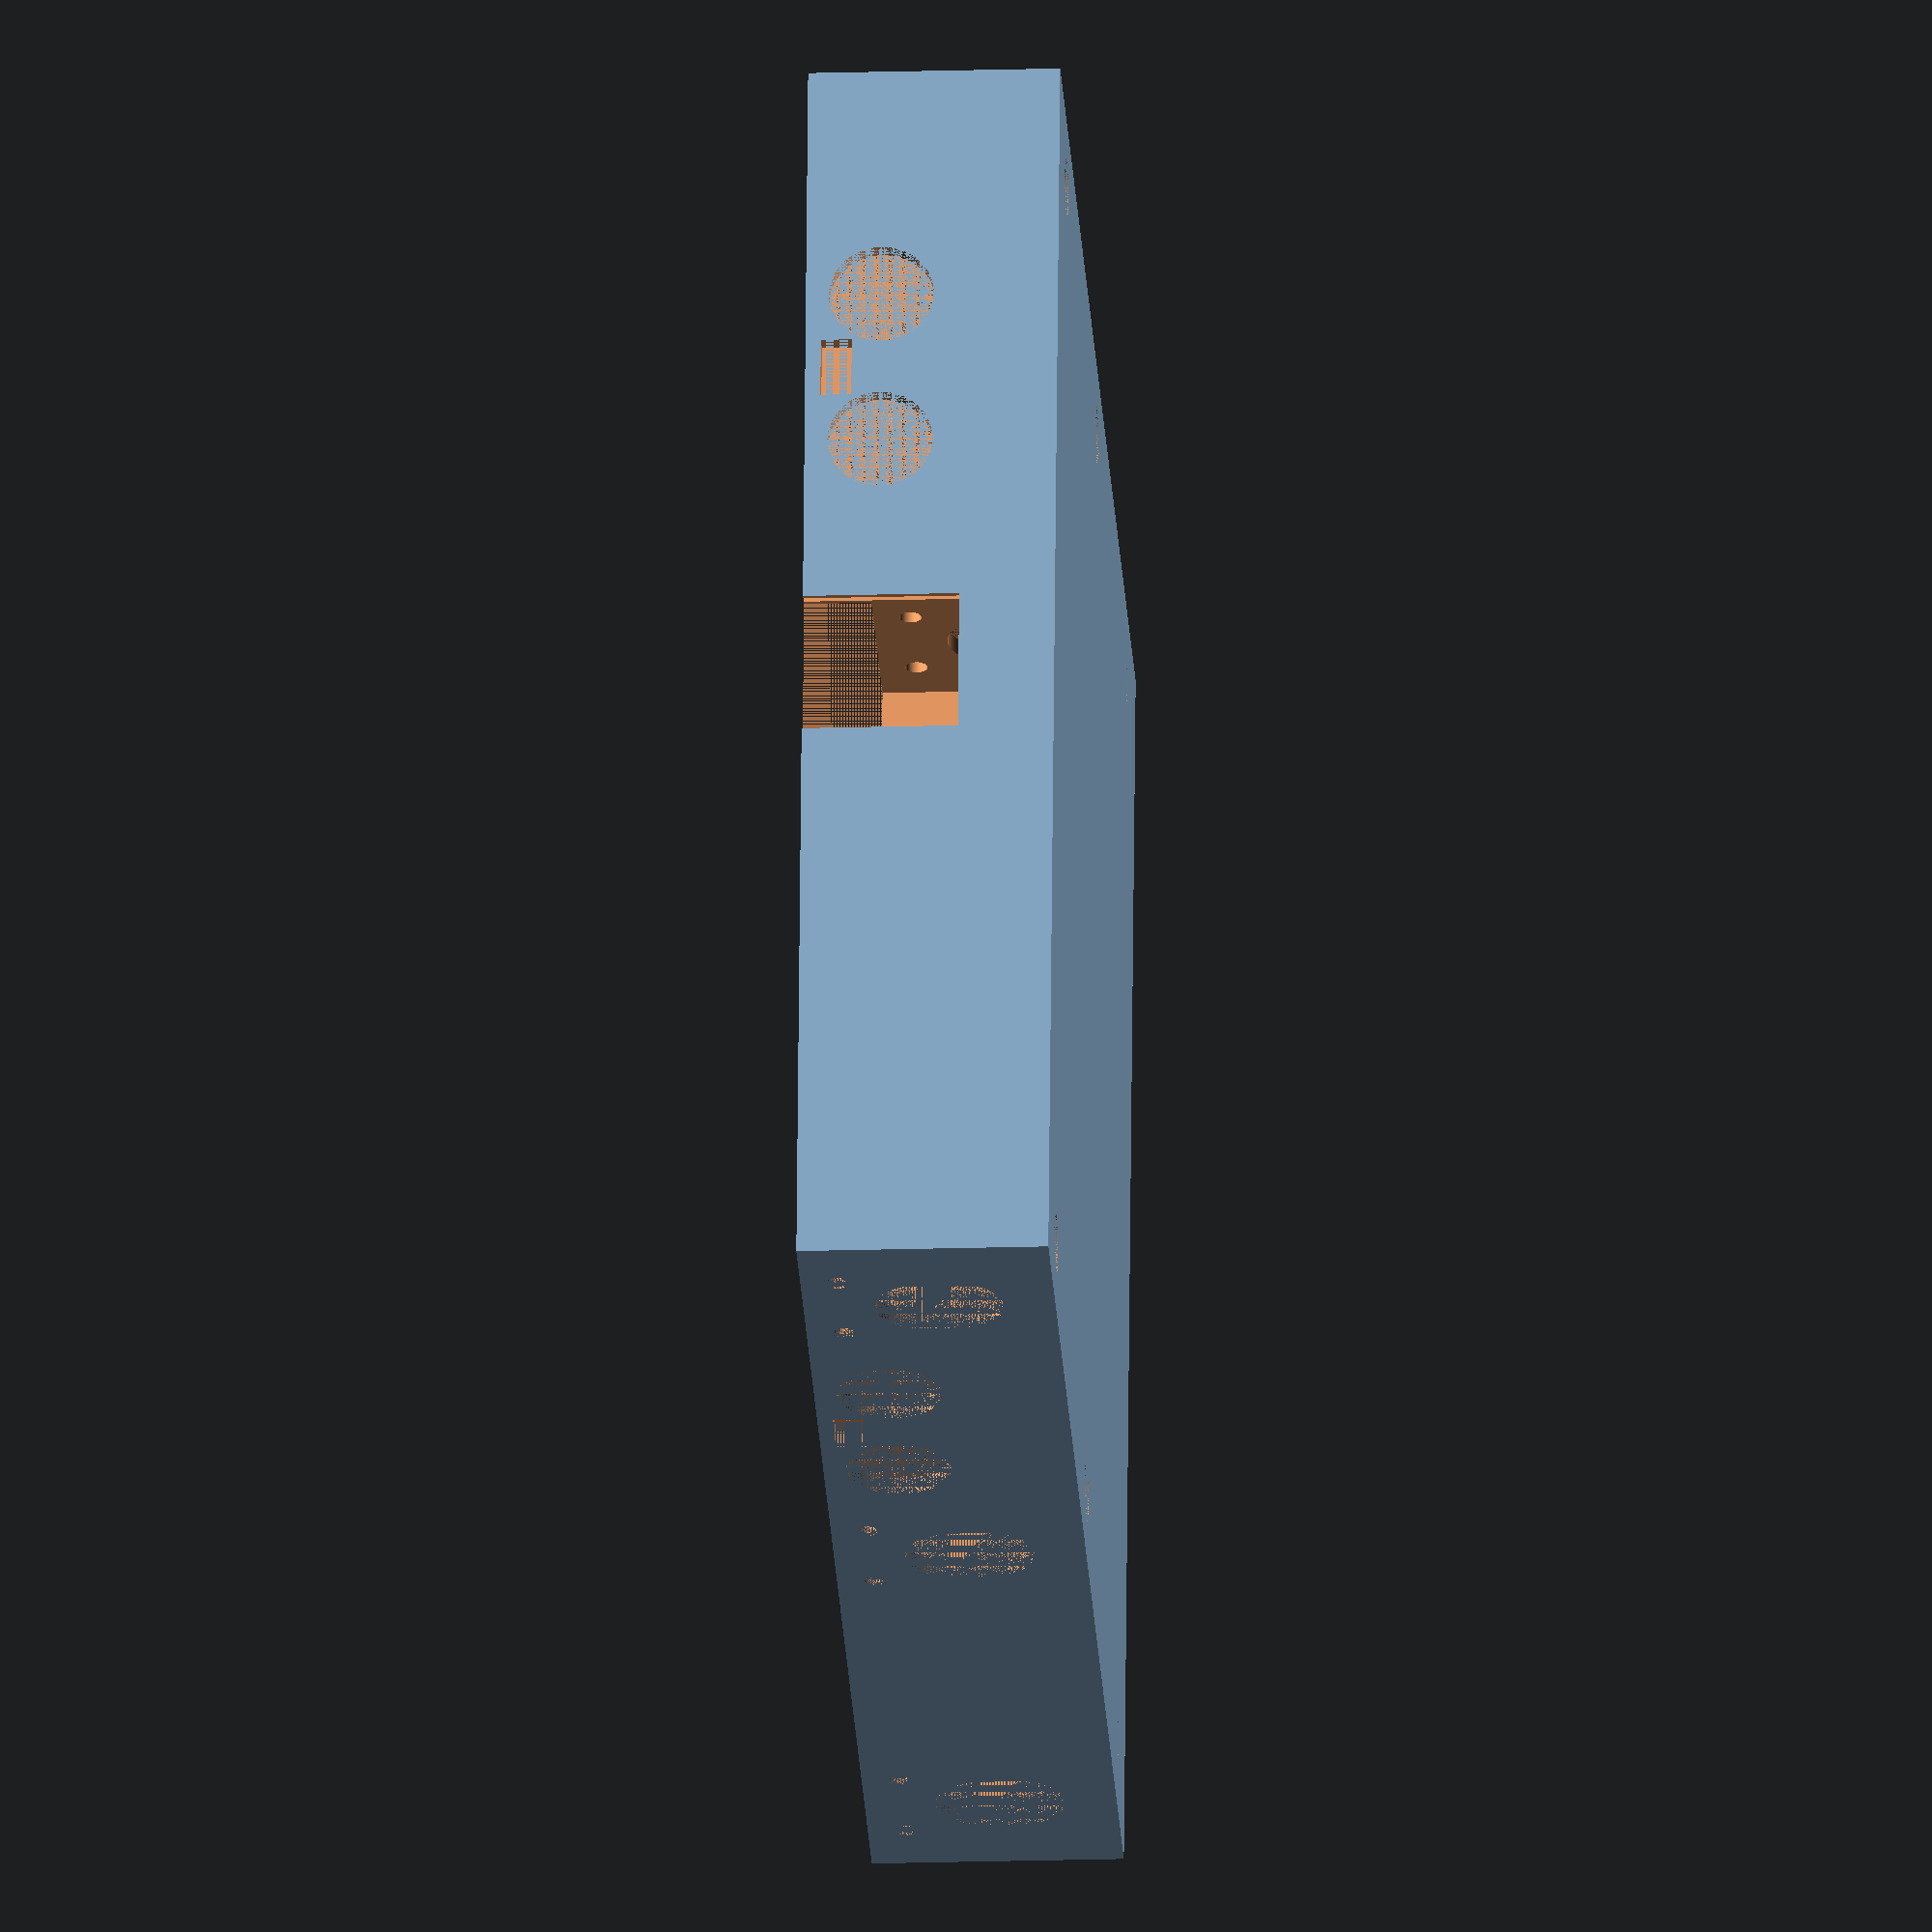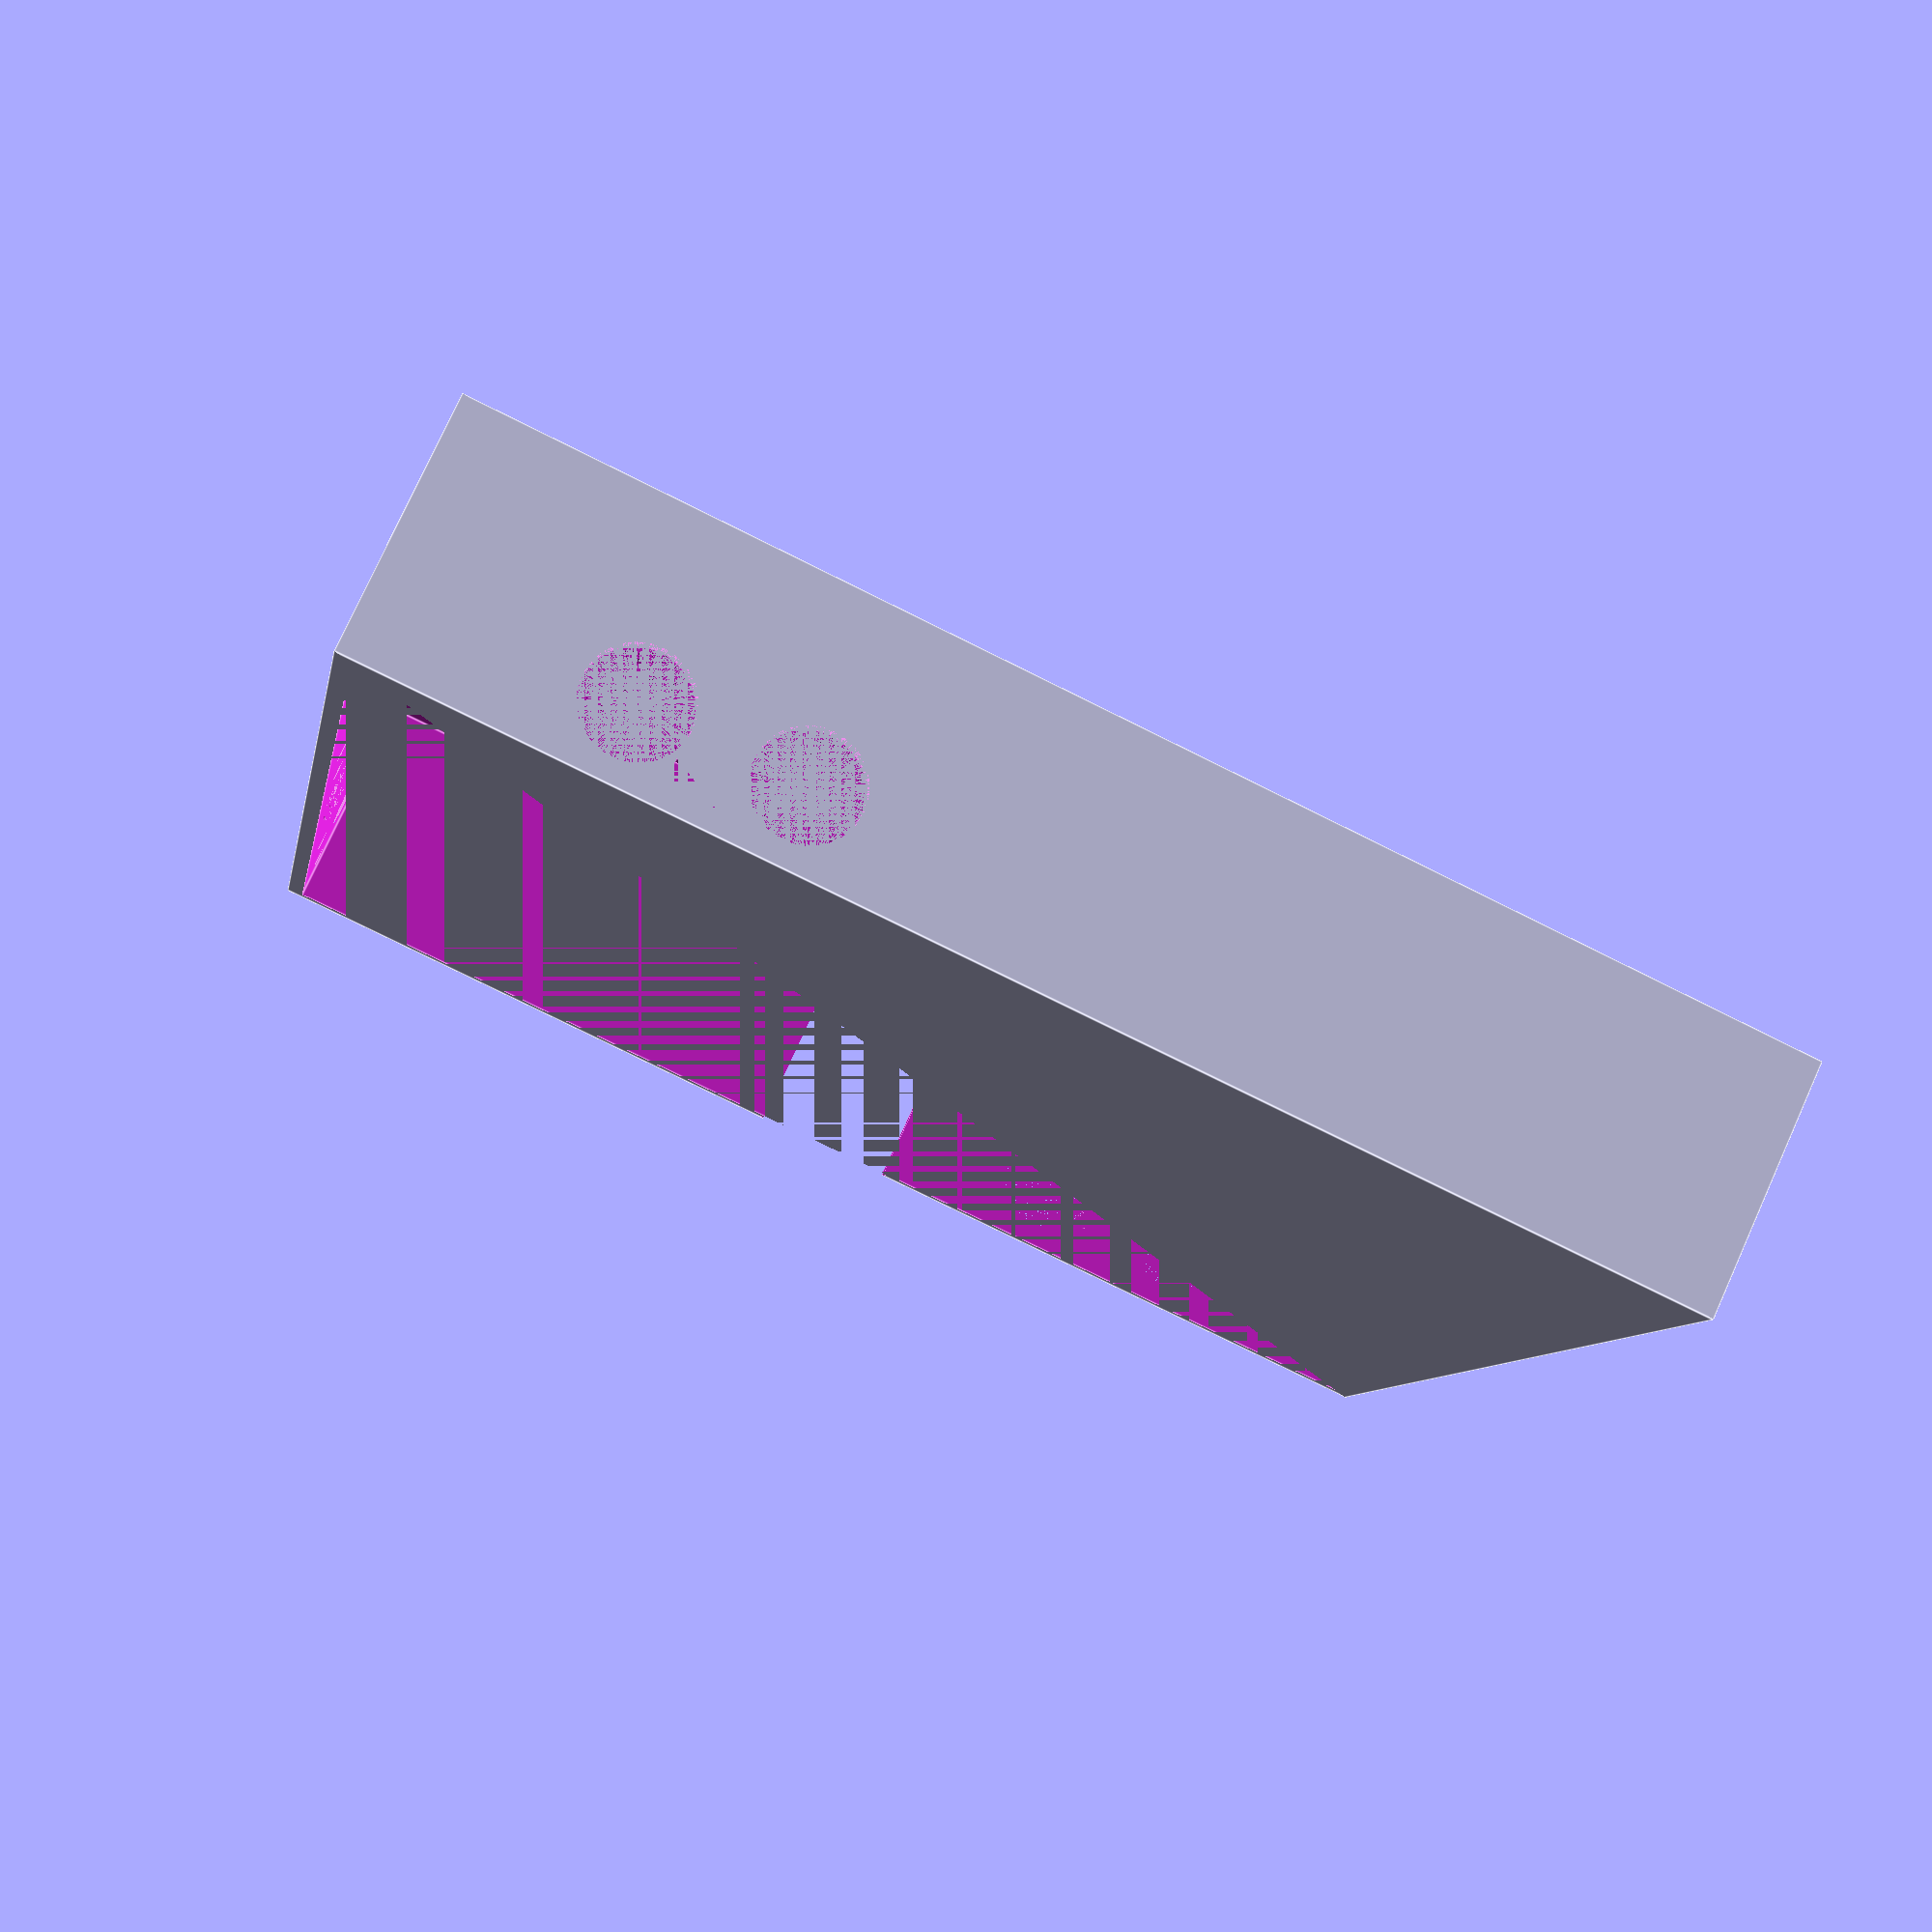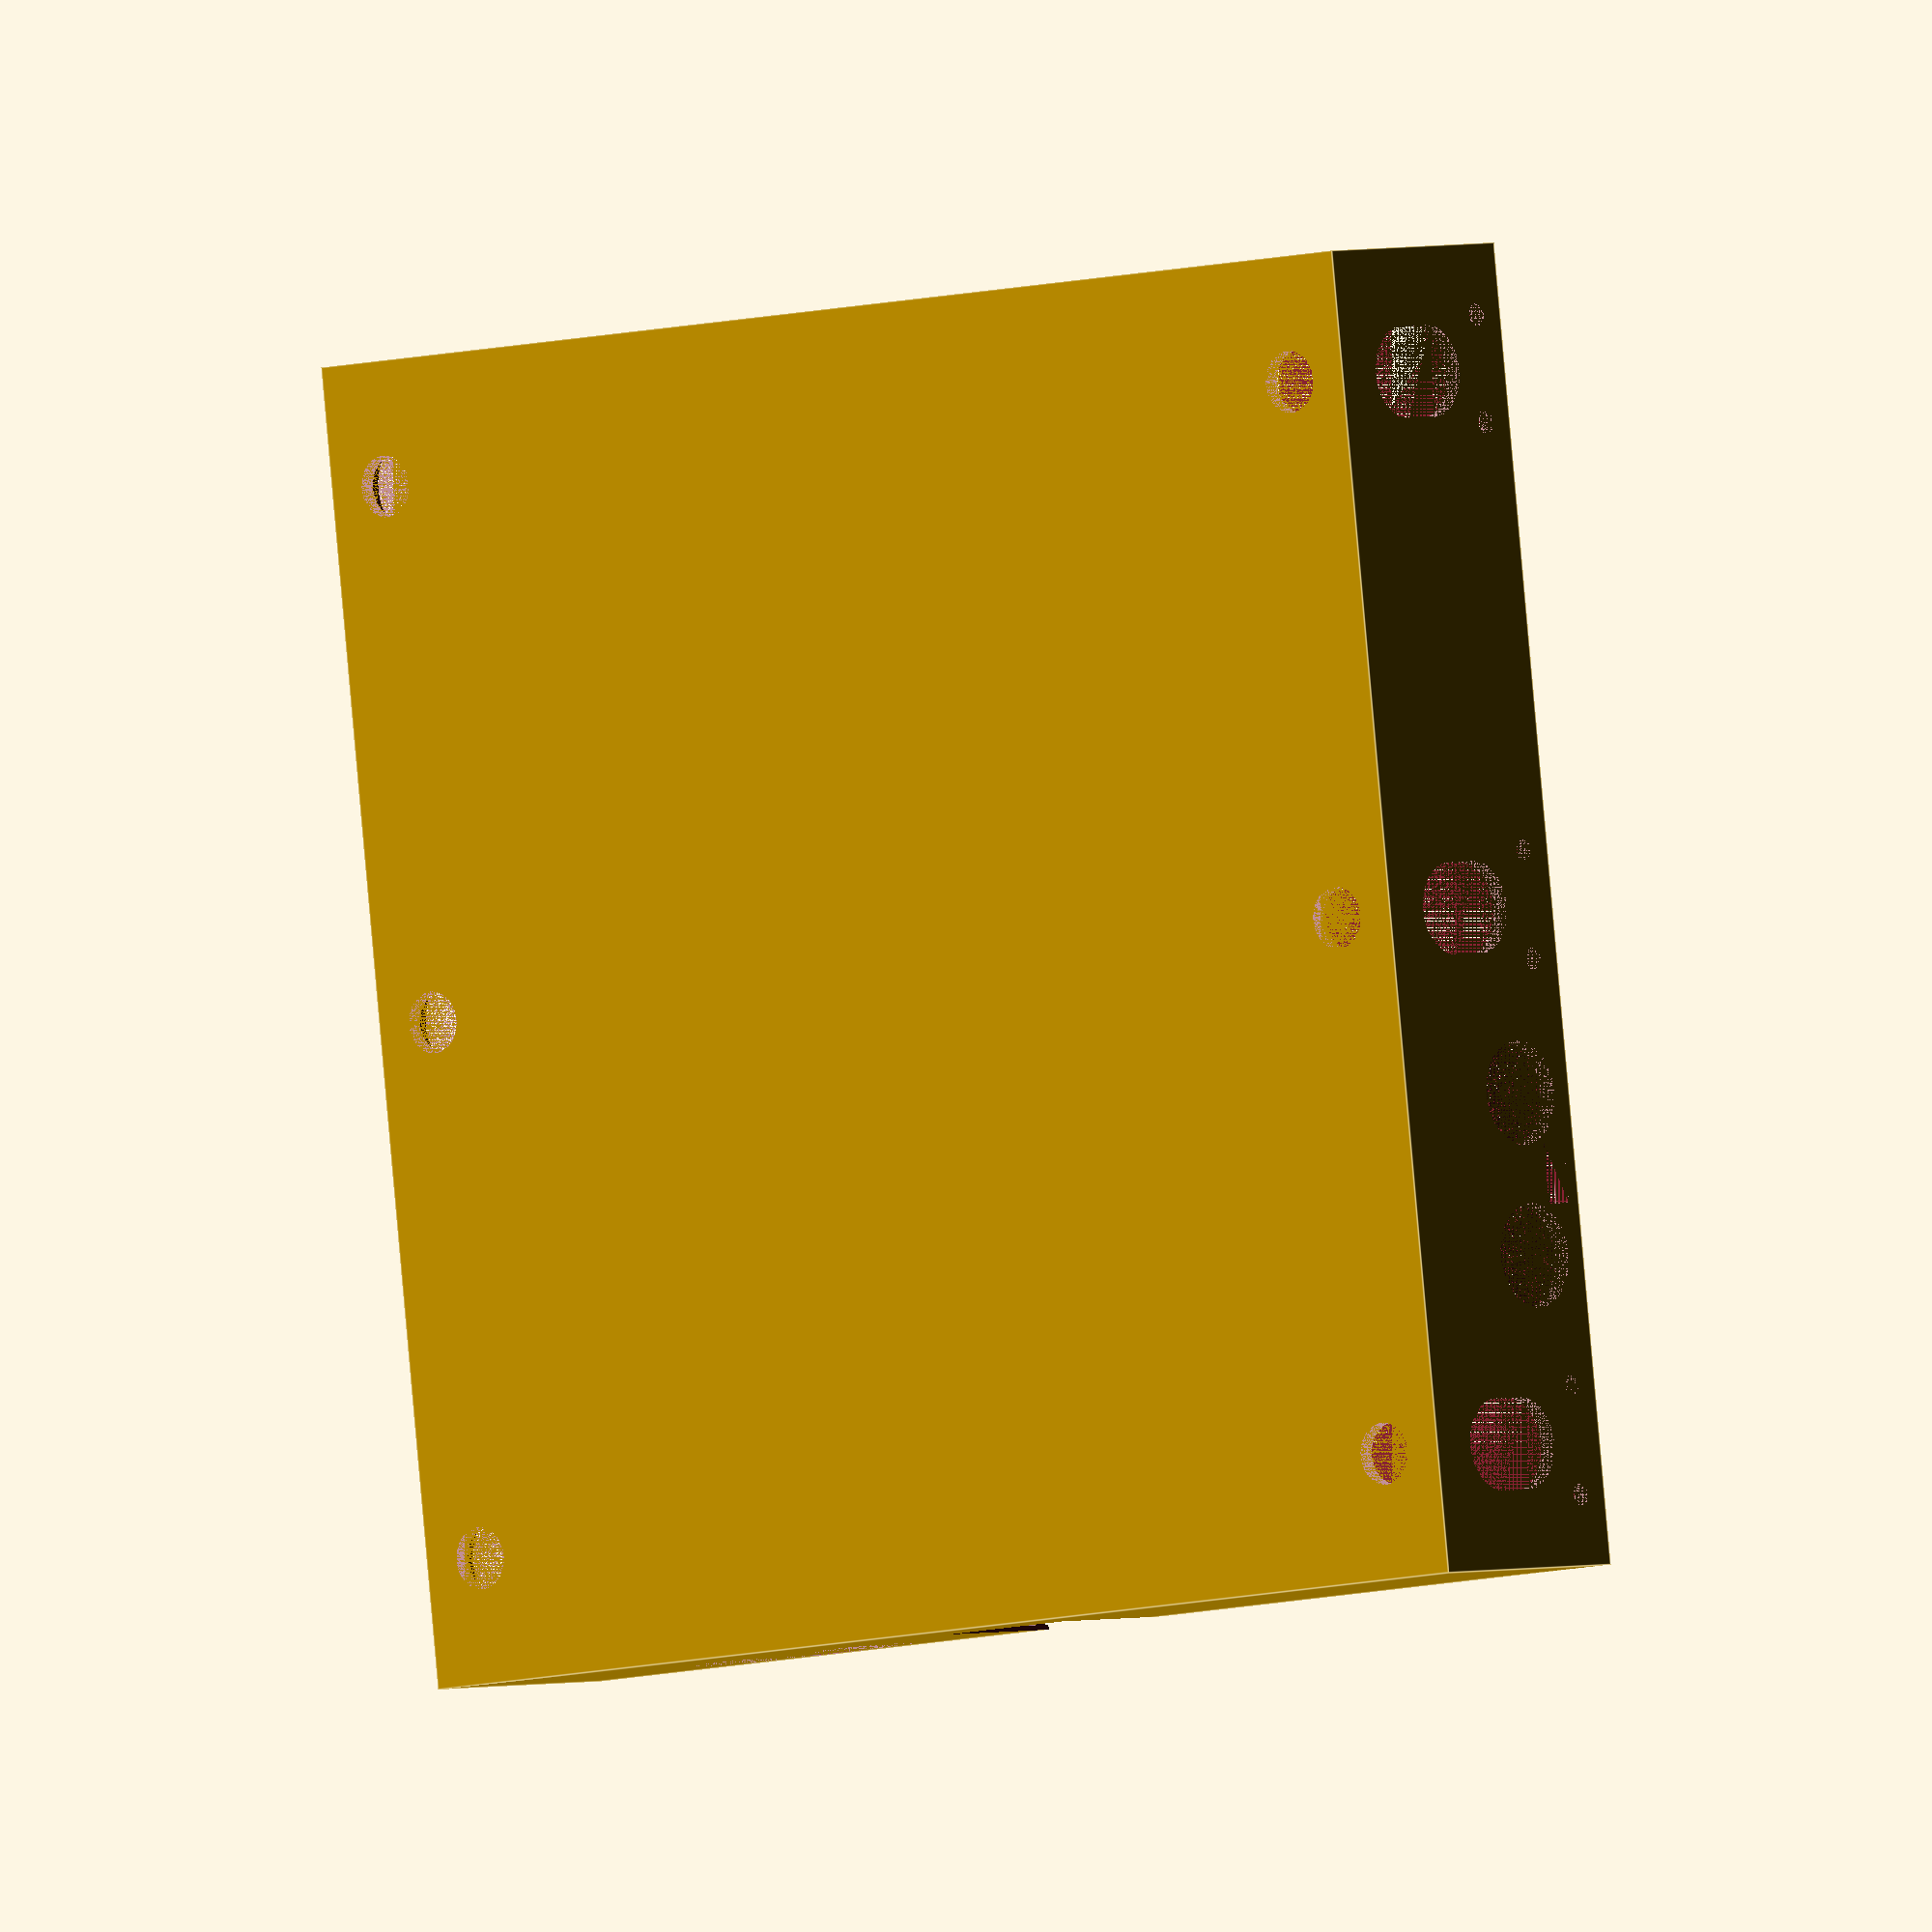
<openscad>
smoothness = 1000;

internal_z_height = 38;

body_width = 214.6;
body_height = 214.6;

horizontal_thickness = 0.28 * 10;
vertical_thickness = 0.4 * 7;

bolt_hole_radius = 1.8;
distance_between_bolt_holes = 13.9 + (bolt_hole_radius*2);
bolt_hole_z_height = 32;

tire_hole_radius = 7.5;
tire_hole_z_height = 13;

motor_bottom_hole_distance = 11.3;
motor_bottom_hole_radius = 5;

camera_hole_width = 25.3;
camera_hole_thickness = 1.2;
camera_white_space_width = 1.2;

sonic_hole_radius = 8.5;
distance_between_sonic_holes = 26.4;
sonic_hole_z_height = 25.8;

sonic_center_hole_width = 10;
sonic_center_hole_height = 5;
sonic_center_hole_z_height = 33.3;

    
module body_frame() {    
    translate([0,0, (internal_z_height + horizontal_thickness) / 2])
    difference(){
        cube([body_width, body_height, (internal_z_height + horizontal_thickness) ], center=true);
        
        translate([0, 0, horizontal_thickness / 2])
            cube([body_width-(vertical_thickness*2), body_height-(vertical_thickness*2), internal_z_height], center=true);
    }
}

module bolt_hole_pair(y,z){
    translate([-body_width/2, y + (distance_between_bolt_holes / 2), horizontal_thickness + z])
        rotate([0,90,0])
            cylinder(r=bolt_hole_radius, h = body_width, $fn=smoothness);
    
    translate([-body_width/2, y - (distance_between_bolt_holes / 2), horizontal_thickness + z])
        rotate([0,90,0])
            cylinder(r=bolt_hole_radius, h = body_width, $fn=smoothness);
}

module two_tire_holes(y,z){
    translate([-body_width/2, y, horizontal_thickness + z])
        rotate([0,90,0])
            hull(){
                translate([-6,0,0])
                    cylinder(r=tire_hole_radius, h = body_width, $fn=smoothness);
                
                cylinder(r=tire_hole_radius, h = body_width, $fn=smoothness);
            }
}

module bottom_hole(x,y){
    translate([x,y,0])
        cylinder(r = motor_bottom_hole_radius, h = horizontal_thickness*2, $fn=smoothness);
}

module camera_hole(){
    translate([0, (body_height / 2) - (vertical_thickness / 2), (internal_z_height + horizontal_thickness) - (camera_hole_width / 2) ])
    cube([camera_hole_width, camera_hole_thickness, camera_hole_width + camera_white_space_width], center=true);
    
    translate([0, (body_height / 2) - (vertical_thickness / 2), (internal_z_height + horizontal_thickness) - (camera_hole_width / 2) + 0.5])
    cube([camera_hole_width - camera_white_space_width, camera_hole_thickness * 3, camera_hole_width+1], center=true);
}

module sonic_hole(x, y, z, rotate){
    if (rotate == true) {
        translate([x + (distance_between_sonic_holes / 2), y, horizontal_thickness + z])
            rotate([90,0,0])
                cylinder(r=sonic_hole_radius, h = vertical_thickness, $fn=smoothness);
        
        translate([x - (distance_between_sonic_holes / 2), y, horizontal_thickness + z])
            rotate([90,0,0])
                cylinder(r=sonic_hole_radius, h = vertical_thickness, $fn=smoothness);
        
        translate([x - (sonic_center_hole_width/2), y, sonic_center_hole_z_height])
            rotate([90,0,0])
                cube([sonic_center_hole_width, sonic_center_hole_height, vertical_thickness]);
    }
    else {
        translate([x, y + (distance_between_sonic_holes / 2), horizontal_thickness + z])
            rotate([0,90,0])
                cylinder(r=sonic_hole_radius, h = vertical_thickness, $fn=smoothness);
        
        translate([x, y - (distance_between_sonic_holes / 2), horizontal_thickness + z])
            rotate([0,90,0])
                cylinder(r=sonic_hole_radius, h = vertical_thickness, $fn=smoothness);
        
        translate([x, y - (sonic_center_hole_width/2), sonic_center_hole_z_height+sonic_center_hole_height])
            rotate([0,90,0])
                cube([sonic_center_hole_height, sonic_center_hole_width, vertical_thickness]);
        
    }
}

module holes(){
    bolt_hole_pair(distance_between_bolt_holes + vertical_thickness - (body_height / 2), bolt_hole_z_height);
    bolt_hole_pair(0, bolt_hole_z_height);
    bolt_hole_pair((body_height / 2) - distance_between_bolt_holes - vertical_thickness, bolt_hole_z_height);
    
    two_tire_holes(distance_between_bolt_holes + vertical_thickness - (body_height / 2), tire_hole_z_height);
    two_tire_holes(0, tire_hole_z_height);
    two_tire_holes((body_height / 2) - distance_between_bolt_holes - vertical_thickness, tire_hole_z_height);
    
    bottom_hole( (body_width/2) - motor_bottom_hole_distance , 0 );
    bottom_hole( (body_width/2) - motor_bottom_hole_distance , distance_between_bolt_holes + vertical_thickness - (body_height / 2) );
    bottom_hole( (body_width/2) - motor_bottom_hole_distance , (body_height / 2) - distance_between_bolt_holes - vertical_thickness );
    
    bottom_hole( -((body_width/2) - motor_bottom_hole_distance), 0 );
    bottom_hole( -((body_width/2) - motor_bottom_hole_distance), distance_between_bolt_holes + vertical_thickness - (body_height / 2));
    bottom_hole( -((body_width/2) - motor_bottom_hole_distance), (body_height / 2) - distance_between_bolt_holes - vertical_thickness);
    
    camera_hole();
    
    sonic_hole( 
        body_width/2 - vertical_thickness,
        ((body_height / 2) - distance_between_bolt_holes - vertical_thickness) / 2,
        sonic_hole_z_height,
        false
    );
    sonic_hole( 
        -(body_width/2),
        (distance_between_bolt_holes + vertical_thickness - (body_height / 2)) / 2,
        sonic_hole_z_height,
        false
    );
    sonic_hole(
        -body_width/4,
        body_height/2,
        sonic_hole_z_height,
        true
    );
    sonic_hole(
        body_width/4,
        -body_height/2 + vertical_thickness,
        sonic_hole_z_height,
        true
    );

}

module main_body() {
    difference(){
        body_frame();
        
        holes();
    }
}

main_body();
</openscad>
<views>
elev=18.6 azim=81.1 roll=93.3 proj=o view=solid
elev=282.4 azim=190.5 roll=24.3 proj=p view=edges
elev=177.6 azim=6.6 roll=320.0 proj=o view=edges
</views>
